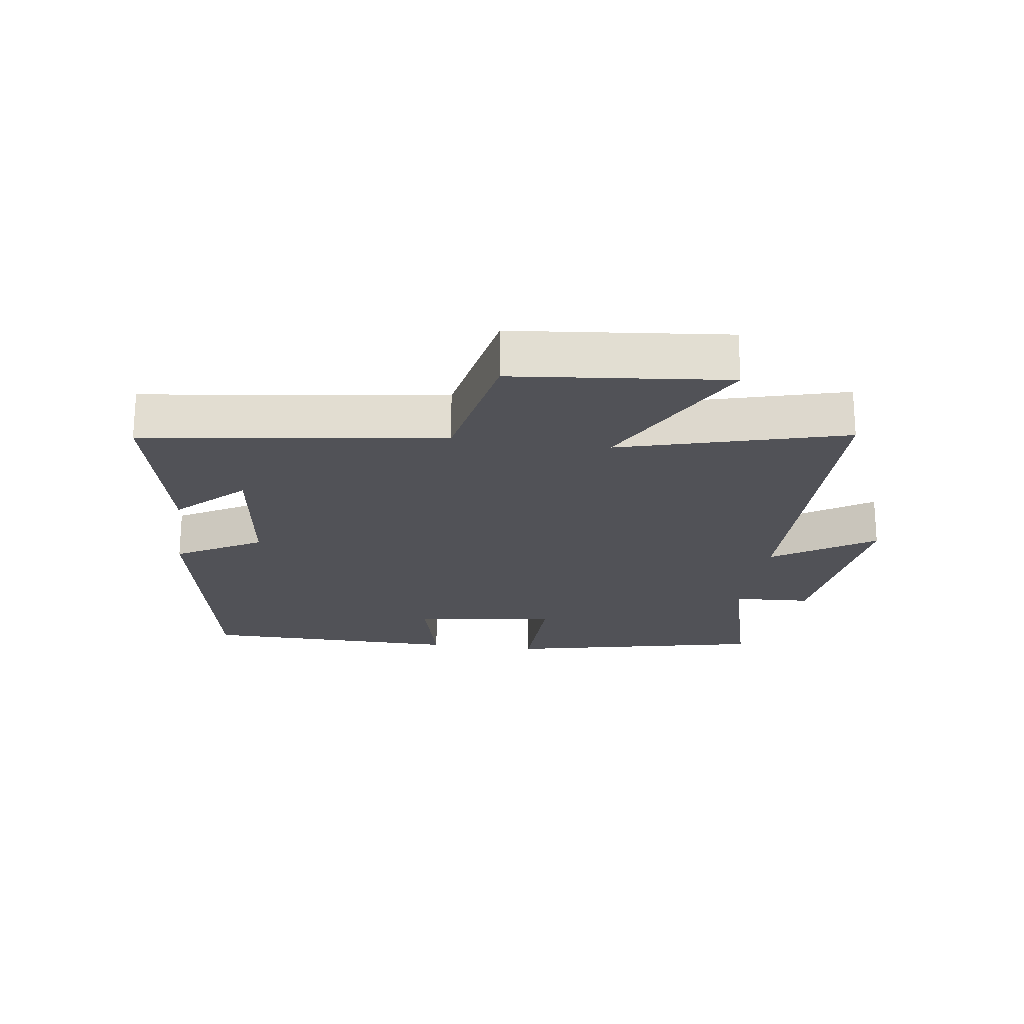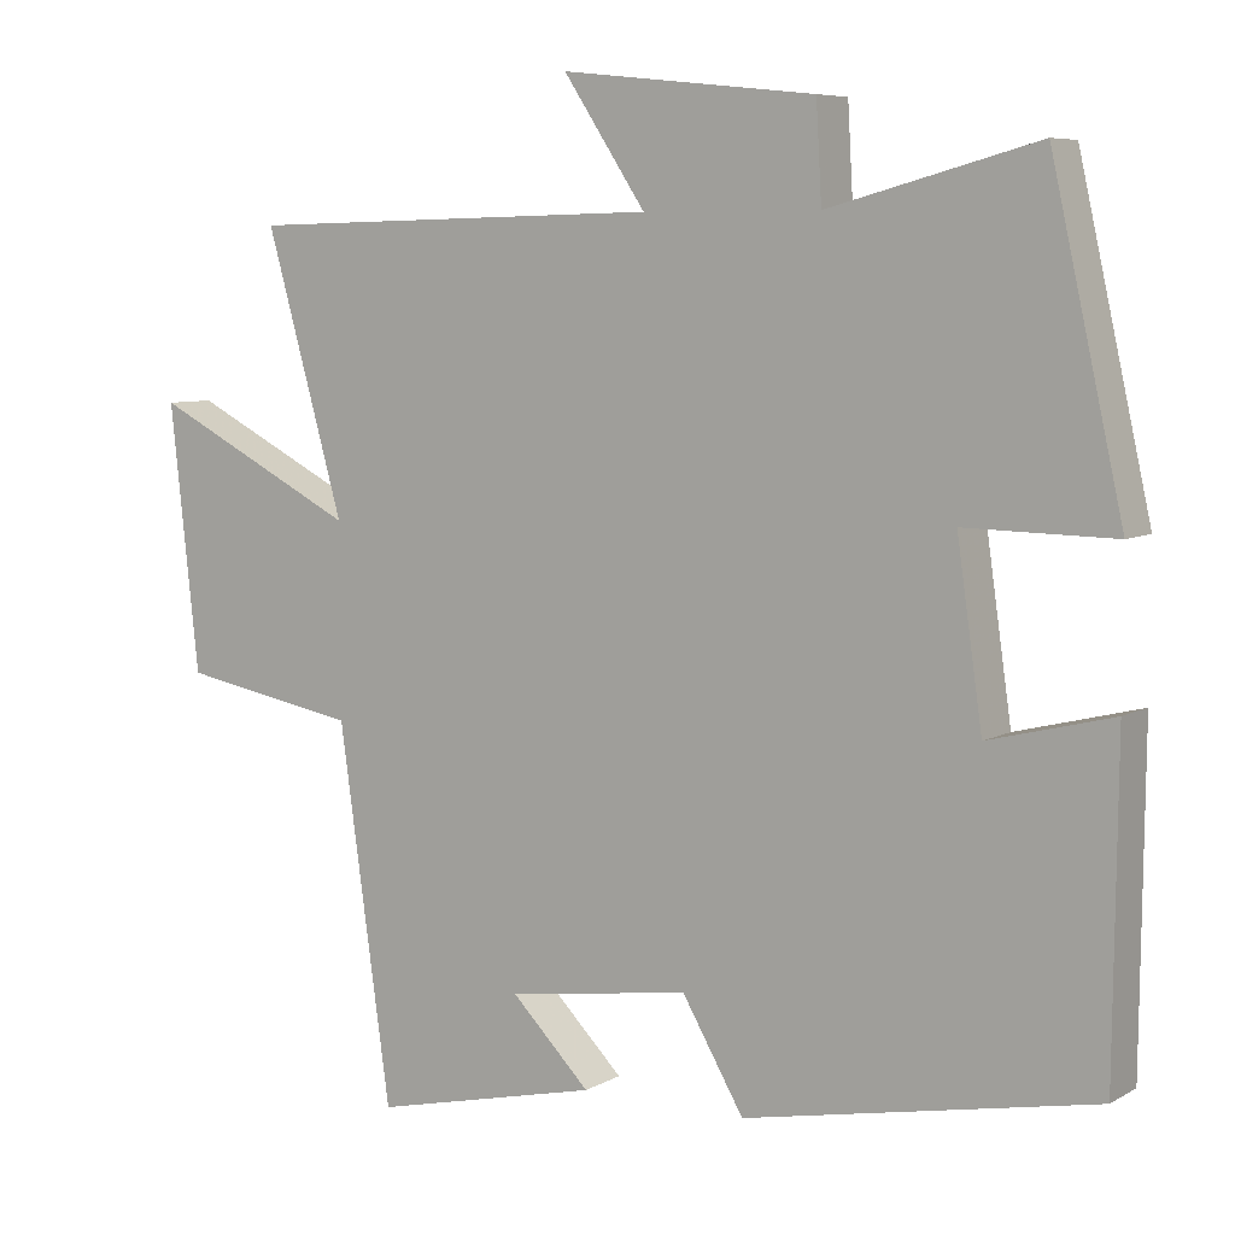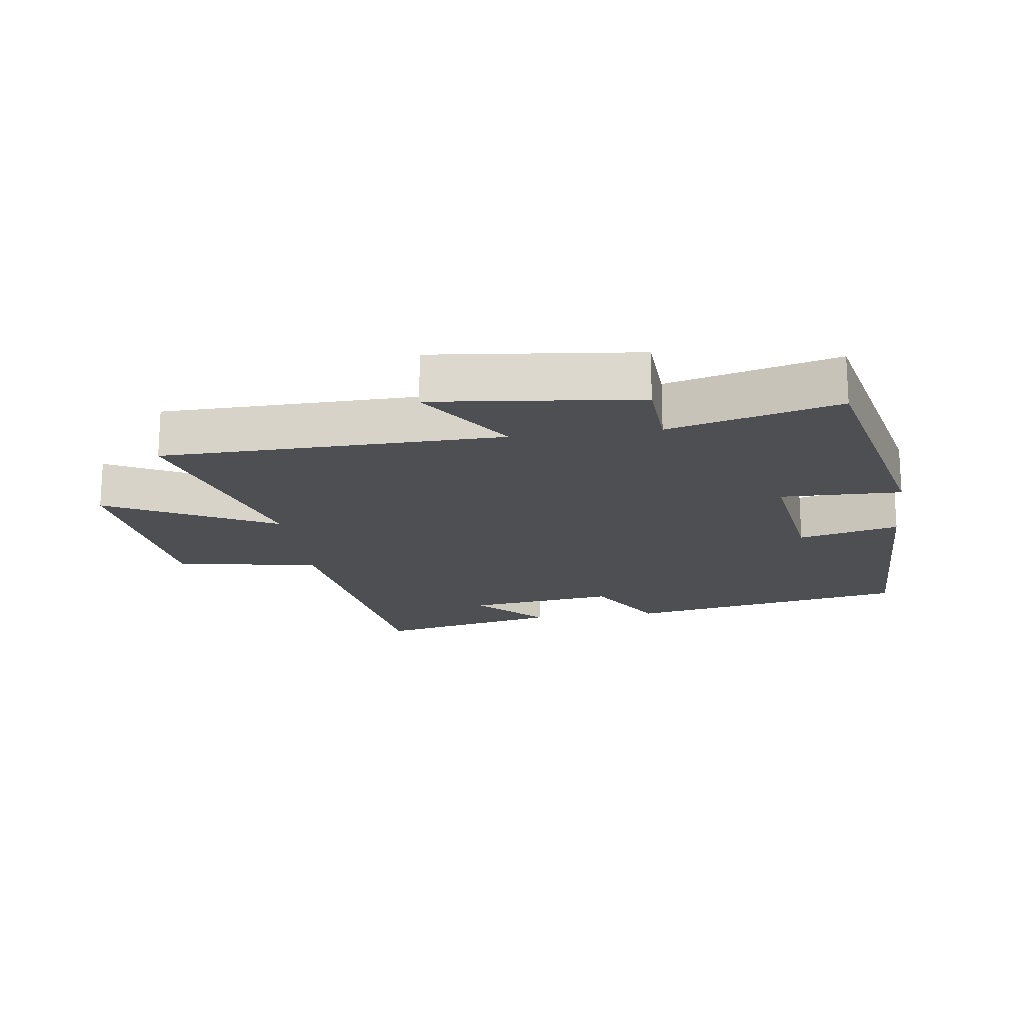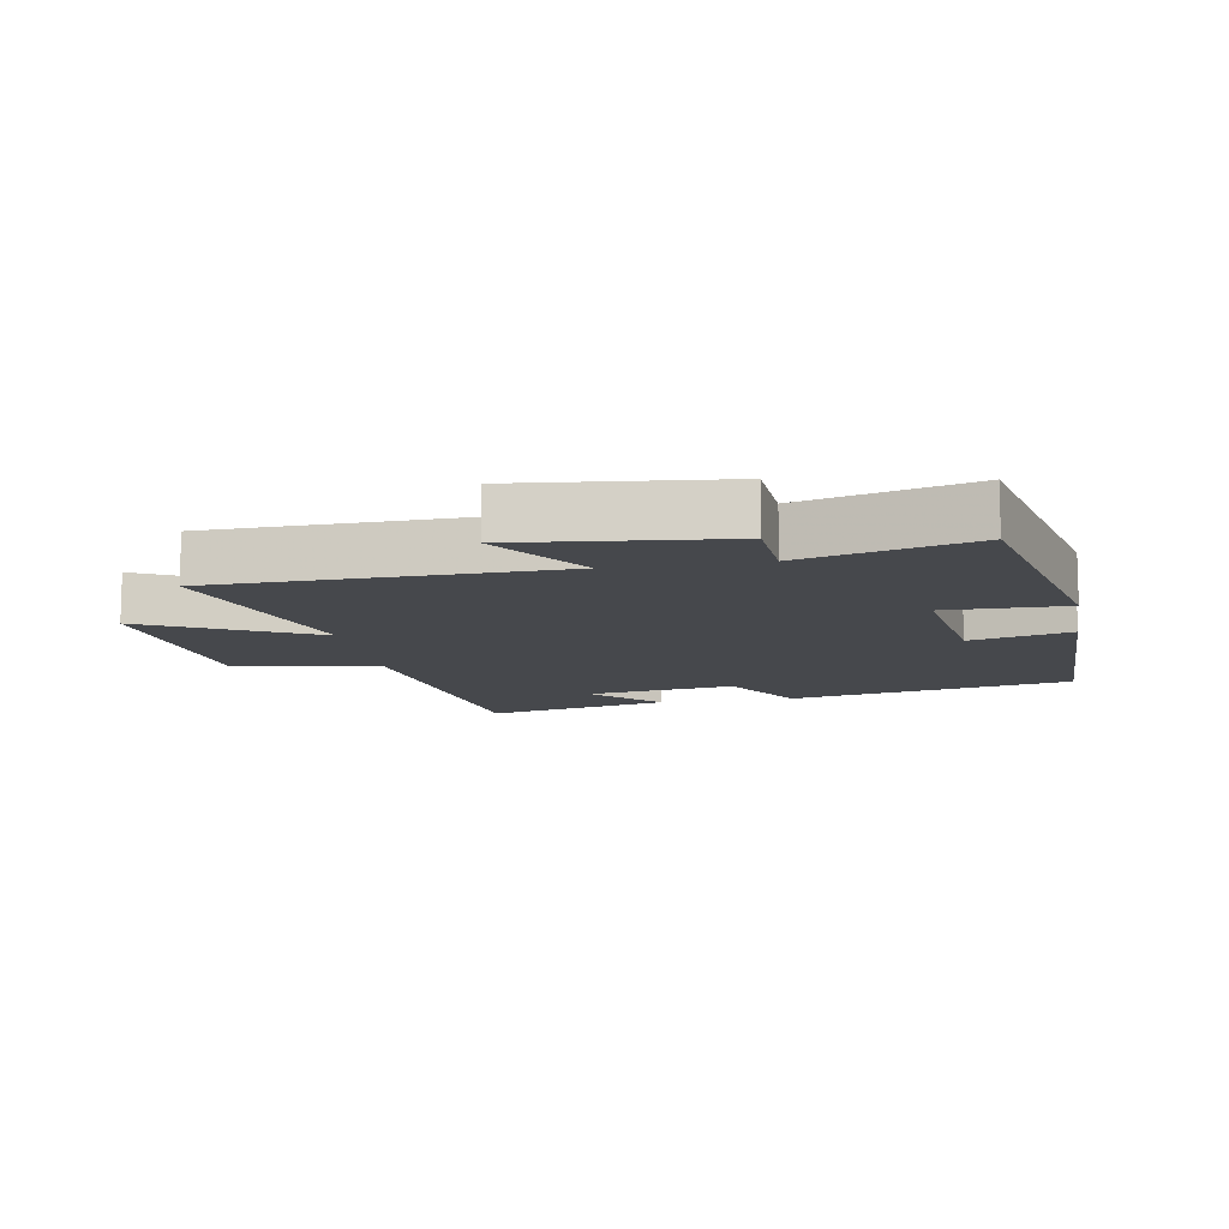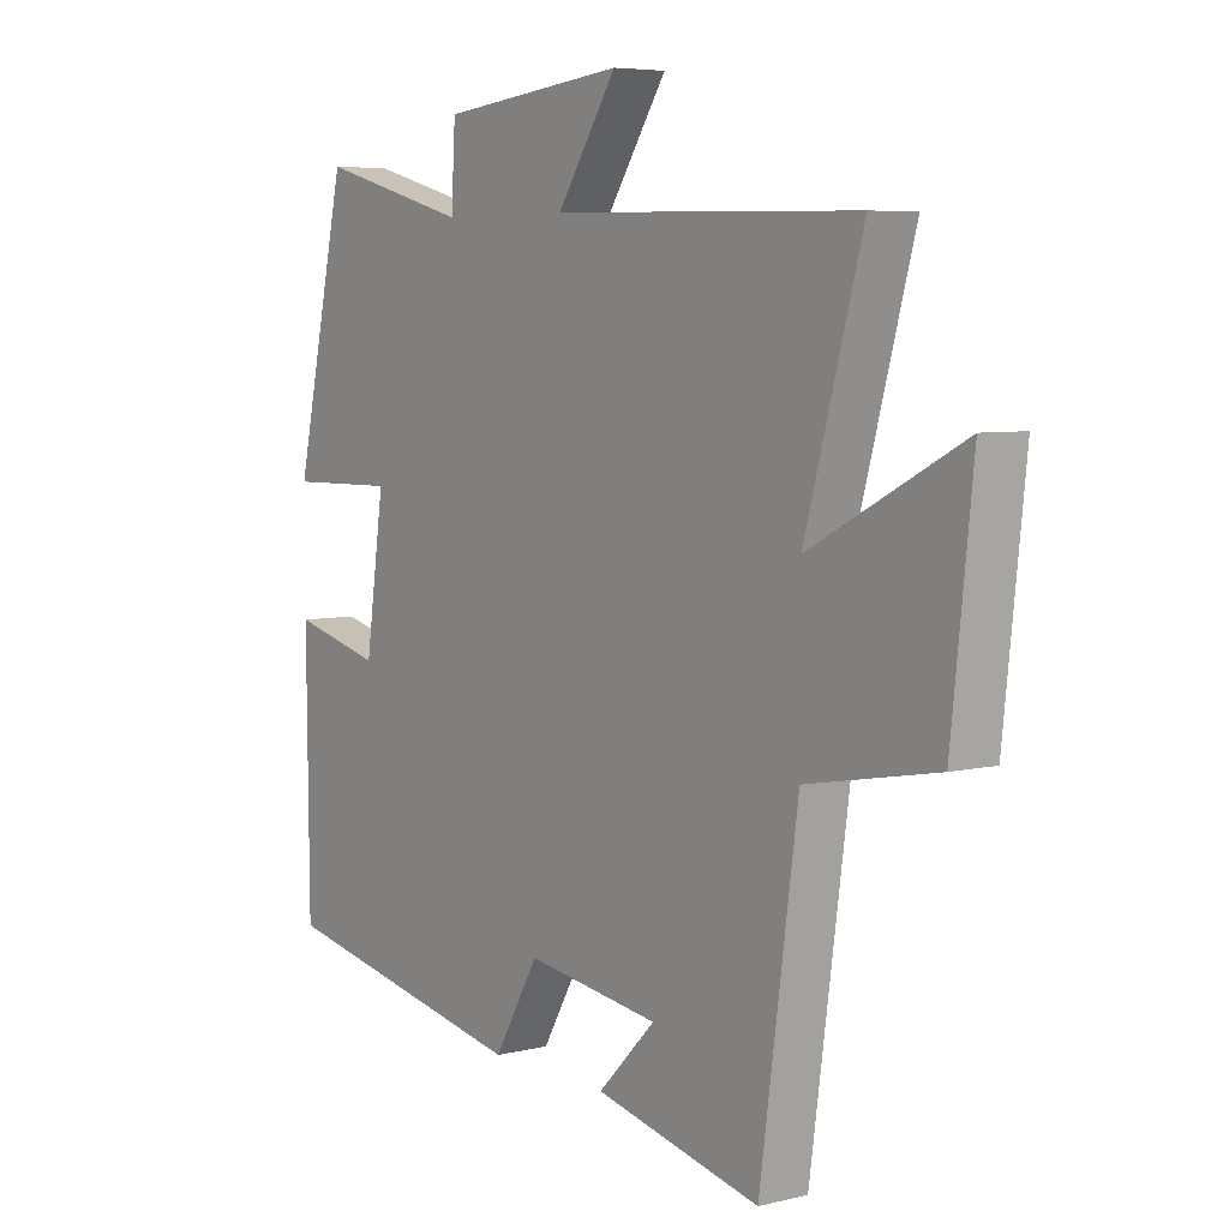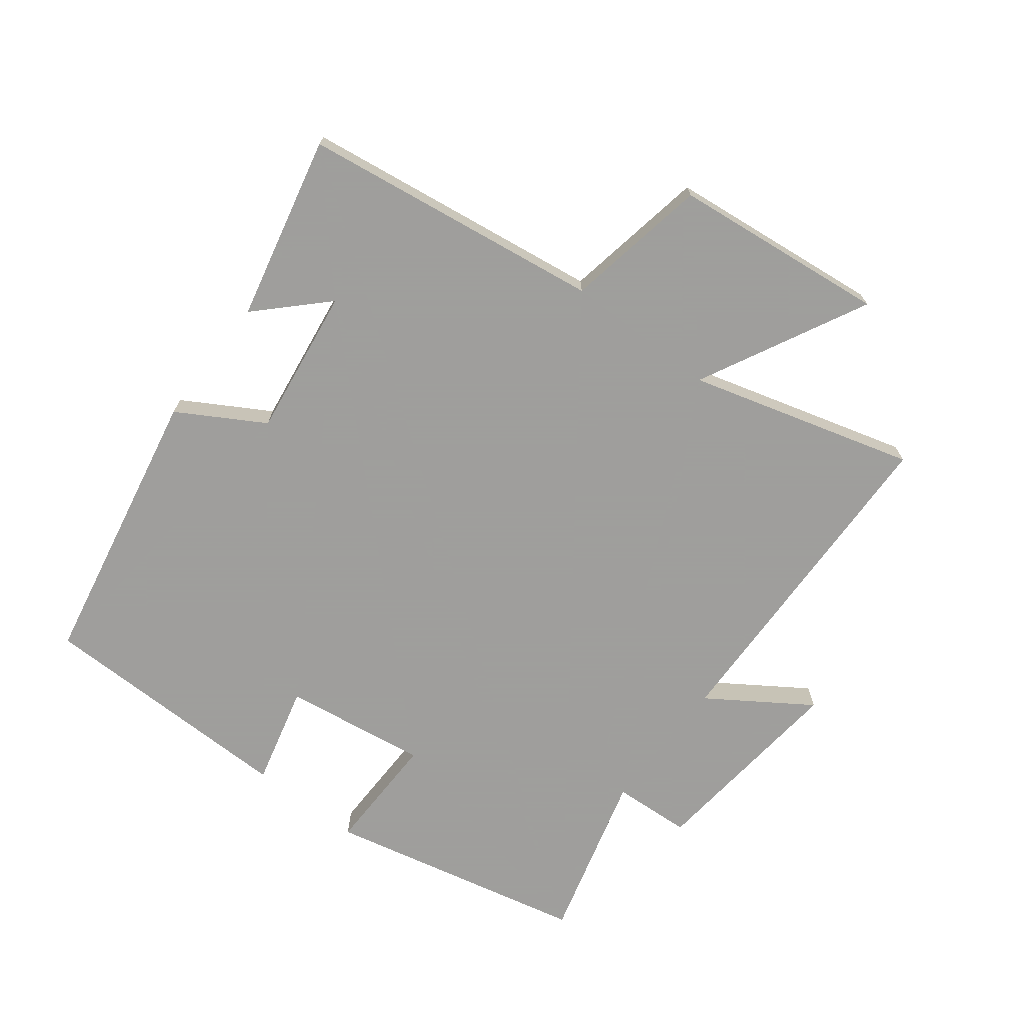
<metadata>
{"format":"obj","ext":"obj","renderer":"f3d","projection":"perspective","resolution":1024,"background":"white","views":[{"elev":-21.4,"azim":-98.3,"up":"+Y"},{"elev":6.9,"azim":32.8,"up":"+Z"},{"elev":-18.0,"azim":7.7,"up":"+Y"},{"elev":-11.3,"azim":10.1,"up":"+Y"},{"elev":5.8,"azim":-126.5,"up":"+Z"},{"elev":-71.1,"azim":-127.5,"up":"+Y"}]}
</metadata>
<code>
v 0.41 0.07 0.57
v 0.5 0.07 0.169
v 0.313 0.07 0.172
v 0.345 0.07 -0.05
v 0.5 0.07 -0.011
v 0.496 0.07 -0.415
v 0.058 0.07 -0.5
v -0.019 0.07 -0.368
v -0.249 0.07 -0.4
v -0.15 0.07 -0.5
v -0.435 0.07 -0.565
v -0.5 0.07 -0.1
v -0.723 0.07 -0.059
v -0.759 0.07 0.273
v -0.5 0.07 0.14
v -0.598 0.07 0.488
v -0.073 0.07 0.5
v -0.176 0.07 0.655
v 0.142 0.07 0.621
v 0.149 0.07 0.5
v 0.41 0 0.57
v 0.5 0 0.169
v 0.313 0 0.172
v 0.345 0 -0.05
v 0.5 0 -0.011
v 0.496 0 -0.415
v 0.058 0 -0.5
v -0.019 0 -0.368
v -0.249 0 -0.4
v -0.15 0 -0.5
v -0.435 0 -0.565
v -0.5 0 -0.1
v -0.723 0 -0.059
v -0.759 0 0.273
v -0.5 0 0.14
v -0.598 0 0.488
v -0.073 0 0.5
v -0.176 0 0.655
v 0.142 0 0.621
v 0.149 0 0.5
f 17 18 19 20
f 15 16 17 20
f 15 20 1
f 12 13 14 15
f 9 10 11
f 12 15 1
f 11 12 1
f 9 11 1
f 6 7 8
f 5 6 8
f 4 5 8
f 3 4 8 9
f 1 2 3
f 1 3 9
f 40 39 38 37
f 40 37 36 35
f 21 40 35
f 35 34 33 32
f 31 30 29
f 21 35 32
f 21 32 31
f 21 31 29
f 28 27 26
f 28 26 25
f 28 25 24
f 29 28 24 23
f 23 22 21
f 29 23 21
f 1 21 22 2
f 2 22 23 3
f 3 23 24 4
f 4 24 25 5
f 5 25 26 6
f 6 26 27 7
f 7 27 28 8
f 8 28 29 9
f 9 29 30 10
f 10 30 31 11
f 11 31 32 12
f 12 32 33 13
f 13 33 34 14
f 14 34 35 15
f 15 35 36 16
f 16 36 37 17
f 17 37 38 18
f 18 38 39 19
f 19 39 40 20
f 20 40 21 1

</code>
